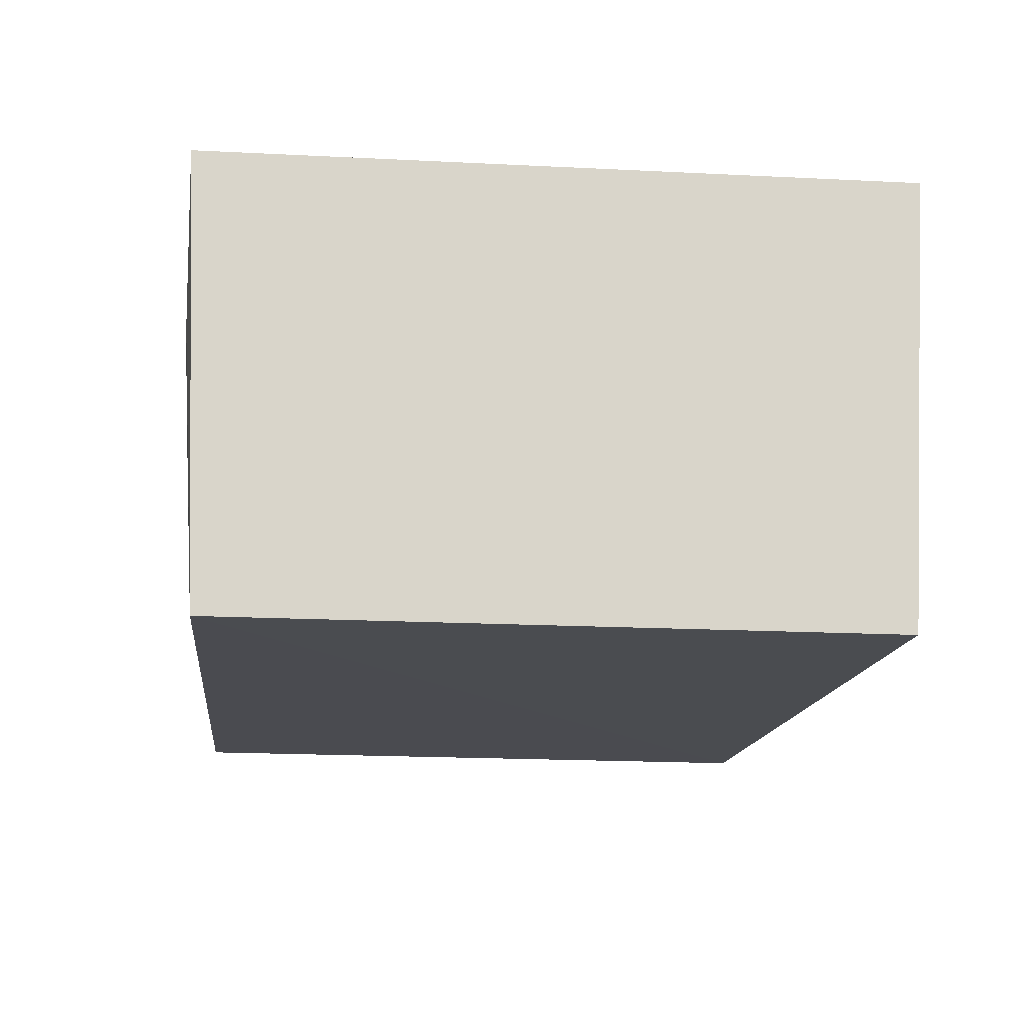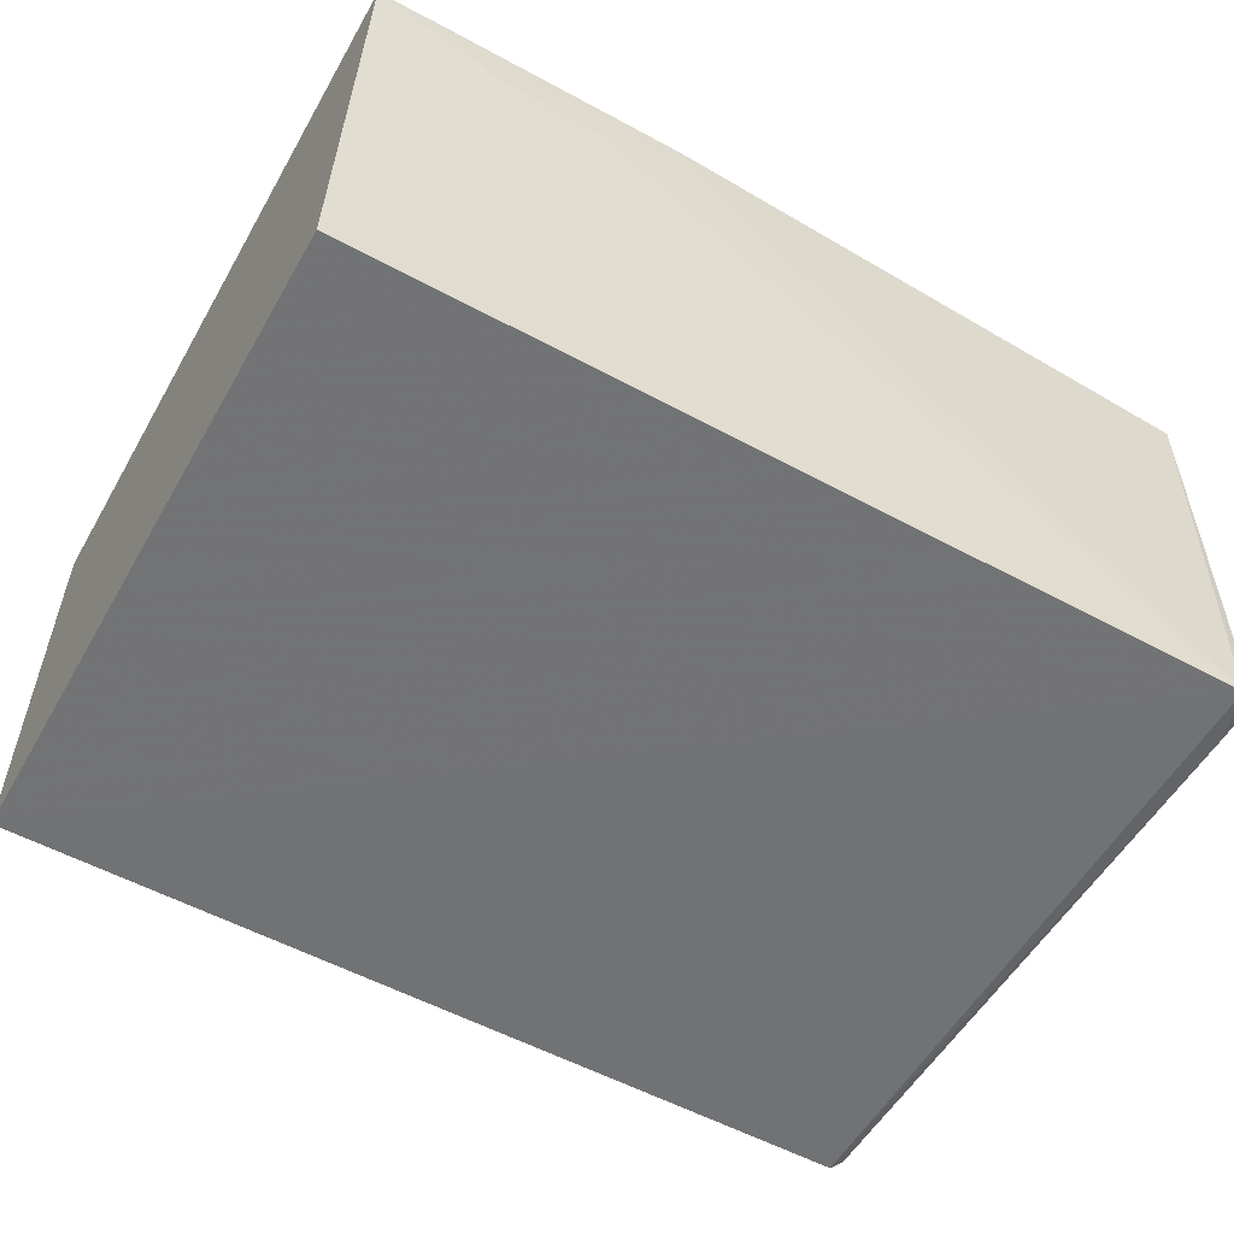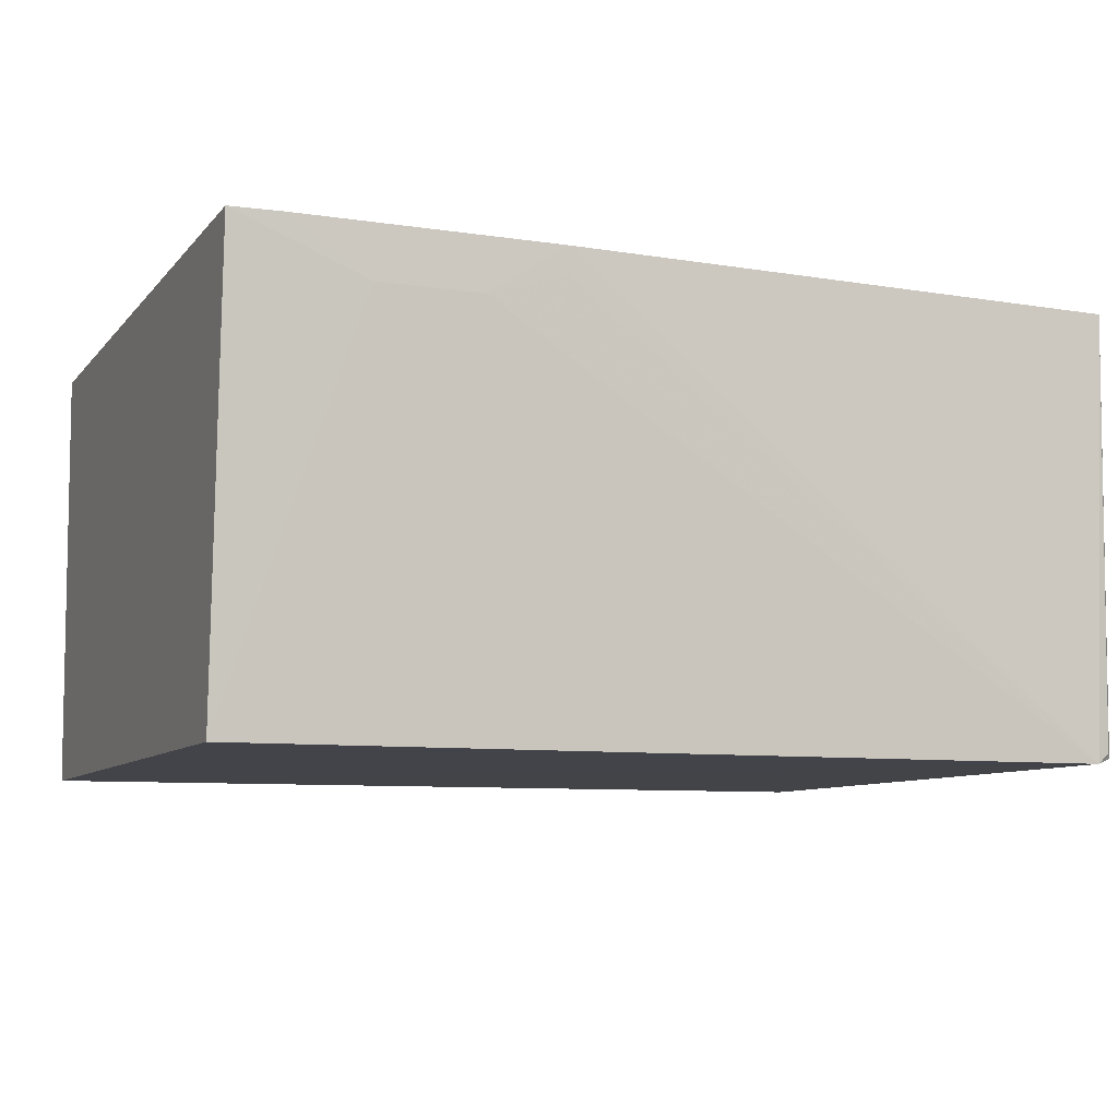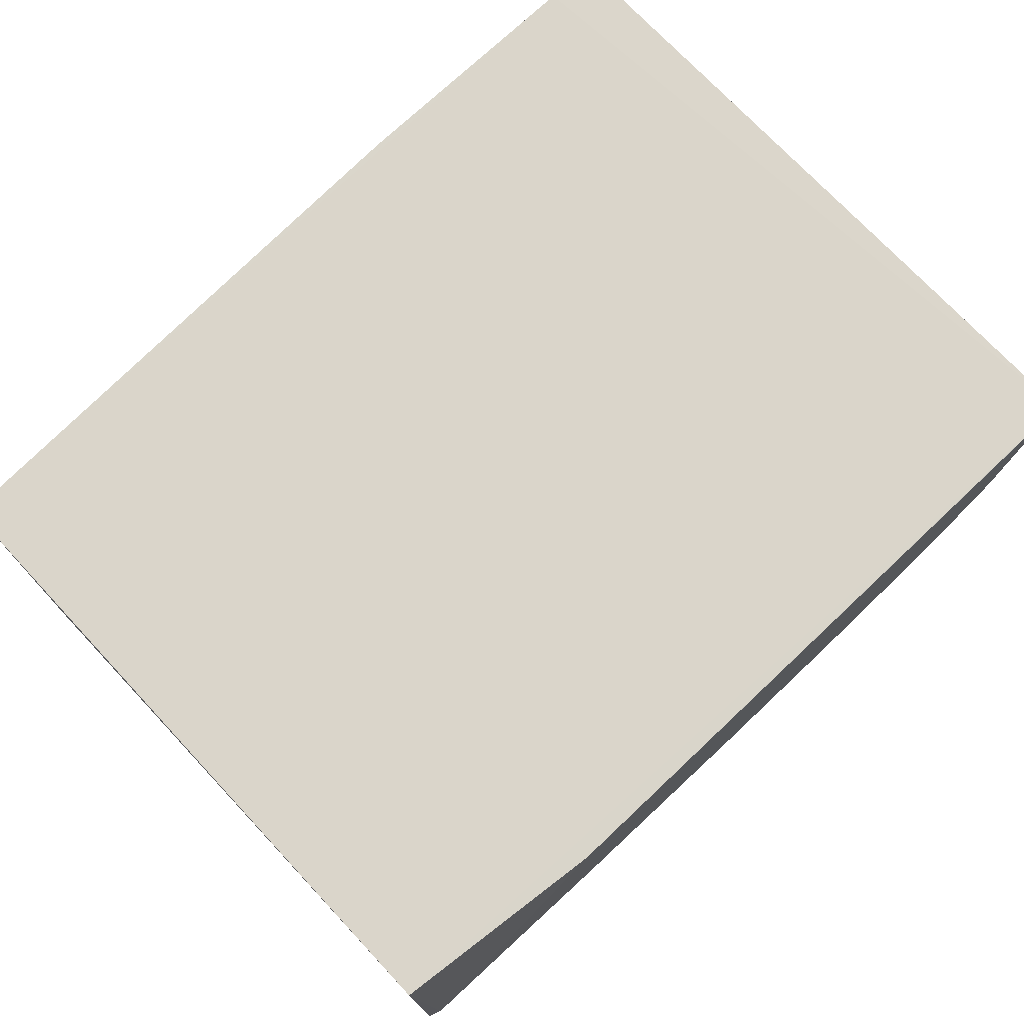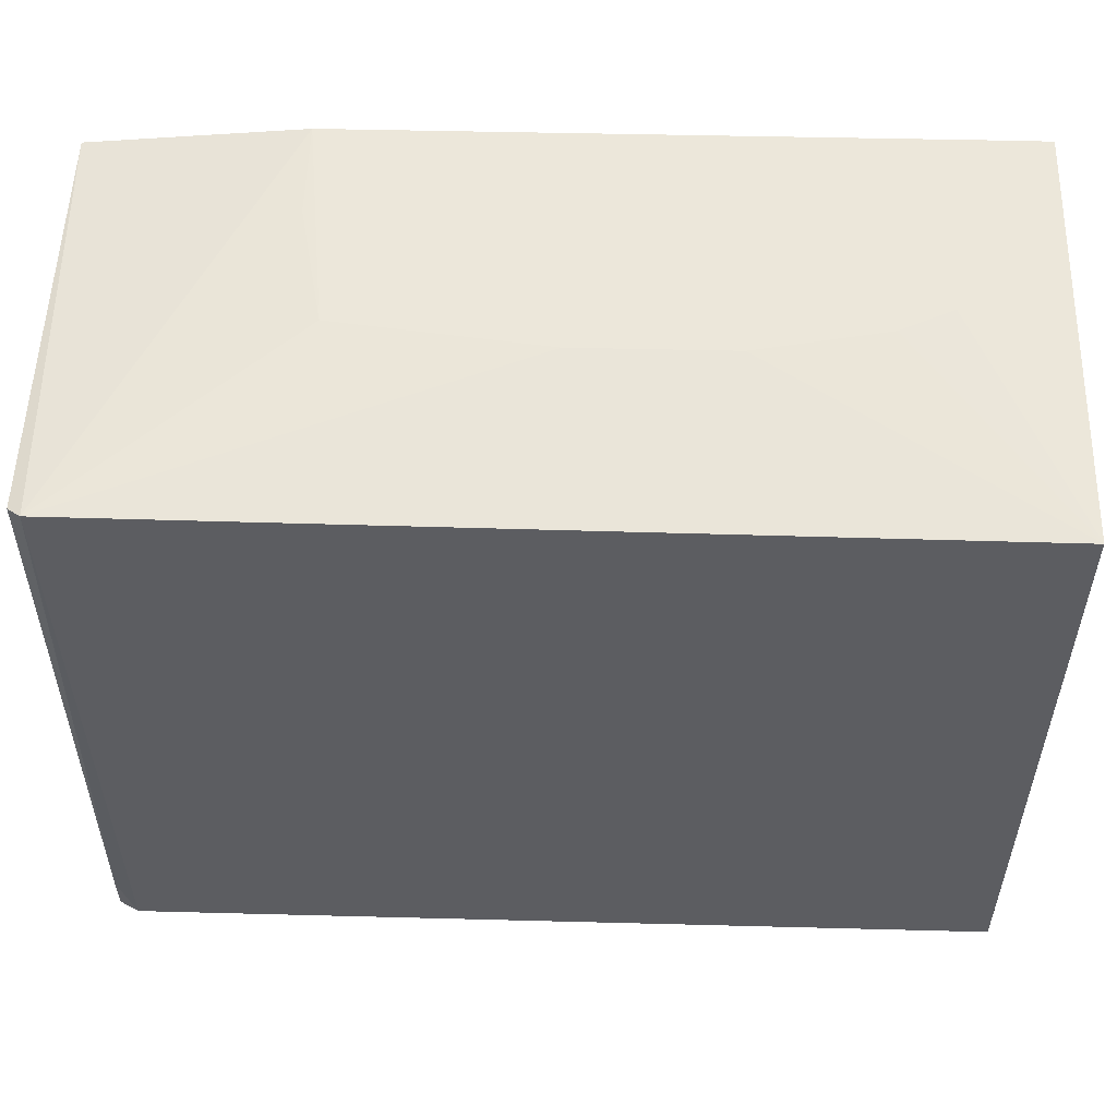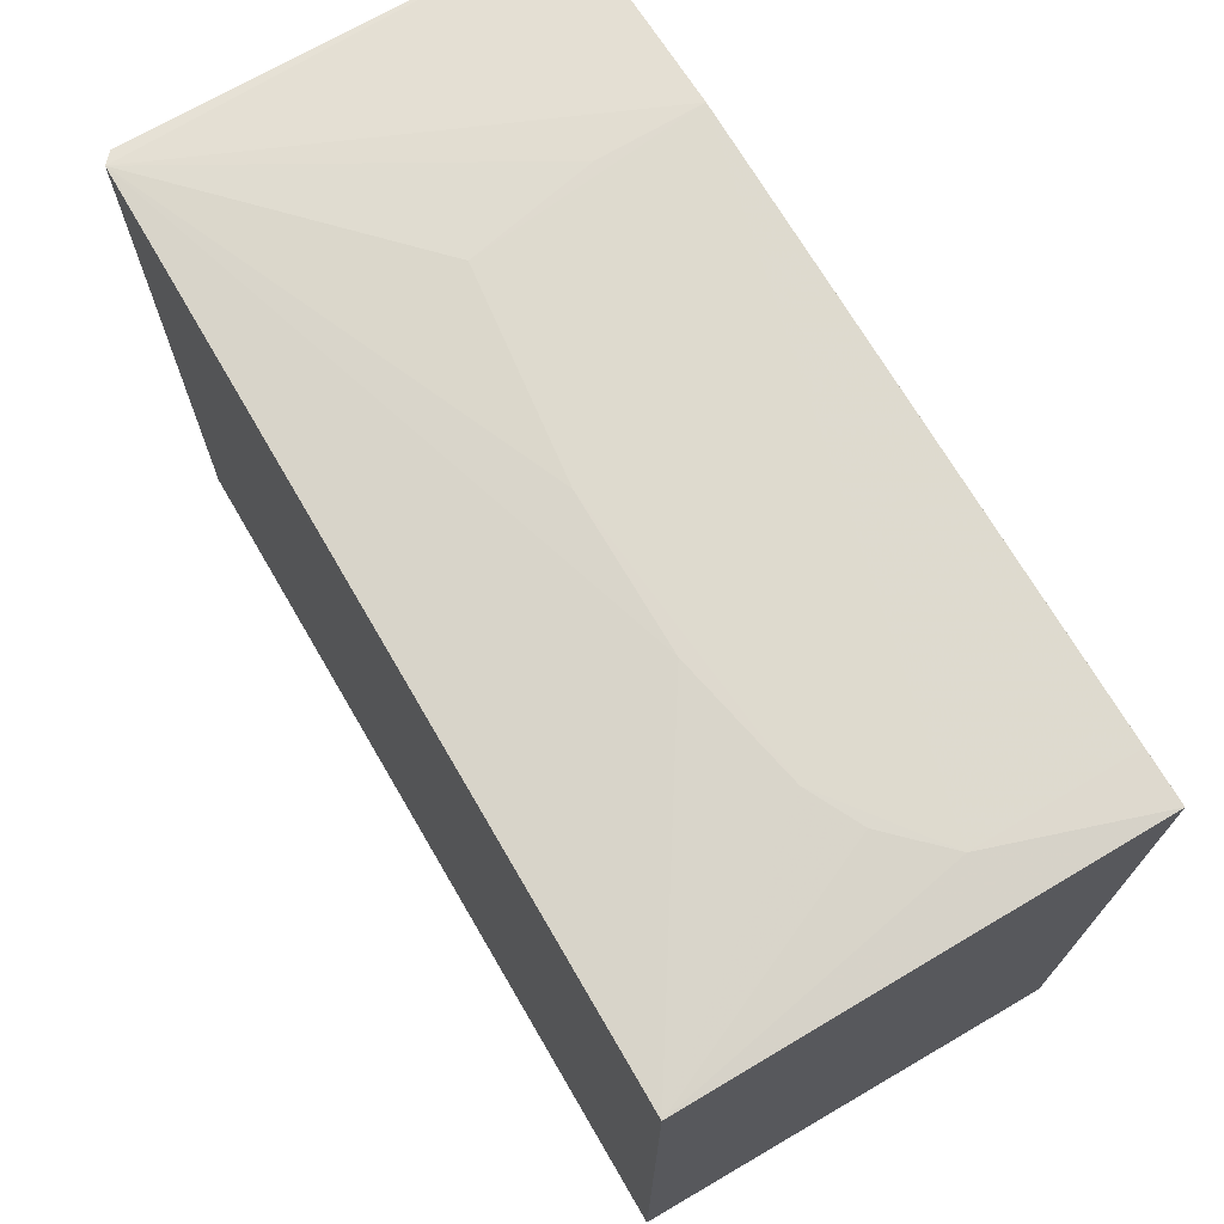
<metadata>
{"format":"obj","ext":"obj","renderer":"f3d","projection":"perspective","resolution":1024,"background":"white","views":[{"elev":-14.8,"azim":-96.2,"up":"+Z"},{"elev":-56.0,"azim":-29.6,"up":"+Z"},{"elev":-8.8,"azim":-22.3,"up":"+Z"},{"elev":74.2,"azim":136.7,"up":"+Z"},{"elev":53.6,"azim":-178.6,"up":"+Y"},{"elev":71.1,"azim":-120.5,"up":"+Y"}]}
</metadata>
<code>
v 0.04116 0.02297 0.03135
v 0.04102 -0.0225 0.03141
v 0.04114 -0.0186 0.0009795
v -0.02016 0.02338 0.0007305
v -0.0202 0.02449 0.03136
v -0.02017 -0.02212 0.0005372
v 0.04023 0.02354 0.001064
v 0.0412 -0.02155 0.001164
v -0.0202 -0.0238 0.03136
v 0.04113 0.02327 0.001789
v 0.02636 0.02451 0.03135
v -0.0004821 0.02451 0.01347
v 0.03995 -0.02214 0.0007441
v -0.01658 -0.02384 0.03141
v -0.0166 0.02453 0.02062
v 0.02459 0.02451 0.01527
v 0.04088 -0.02194 0.001509
v 0.001284 -0.02385 0.03141
v -0.01123 -0.02381 0.02782
v -0.009421 0.02452 0.01524
v -0.01657 0.02452 0.03135
v 0.02637 0.0245 0.02419
v 0.01027 0.02452 0.01346
v -0.004078 -0.0238 0.02783
v -0.01303 0.02451 0.01702
v 0.001284 -0.0238 0.02962
f 5 2 1
f 6 5 4
f 8 1 2
f 9 5 6
f 10 7 1
f 10 3 7
f 10 8 3
f 10 1 8
f 11 5 1
f 11 1 7
f 12 7 4
f 13 6 4
f 13 4 7
f 13 7 3
f 13 3 8
f 14 2 5
f 14 5 9
f 15 4 5
f 17 13 8
f 17 8 2
f 17 2 13
f 18 13 2
f 18 2 14
f 19 14 9
f 19 9 6
f 19 18 14
f 19 6 13
f 20 12 4
f 21 15 5
f 21 5 11
f 21 11 15
f 22 16 11
f 22 11 7
f 22 7 16
f 23 16 7
f 23 7 12
f 23 12 20
f 23 11 16
f 23 20 15
f 23 15 11
f 24 19 13
f 24 18 19
f 25 20 4
f 25 4 15
f 25 15 20
f 26 24 13
f 26 13 18
f 26 18 24

</code>
